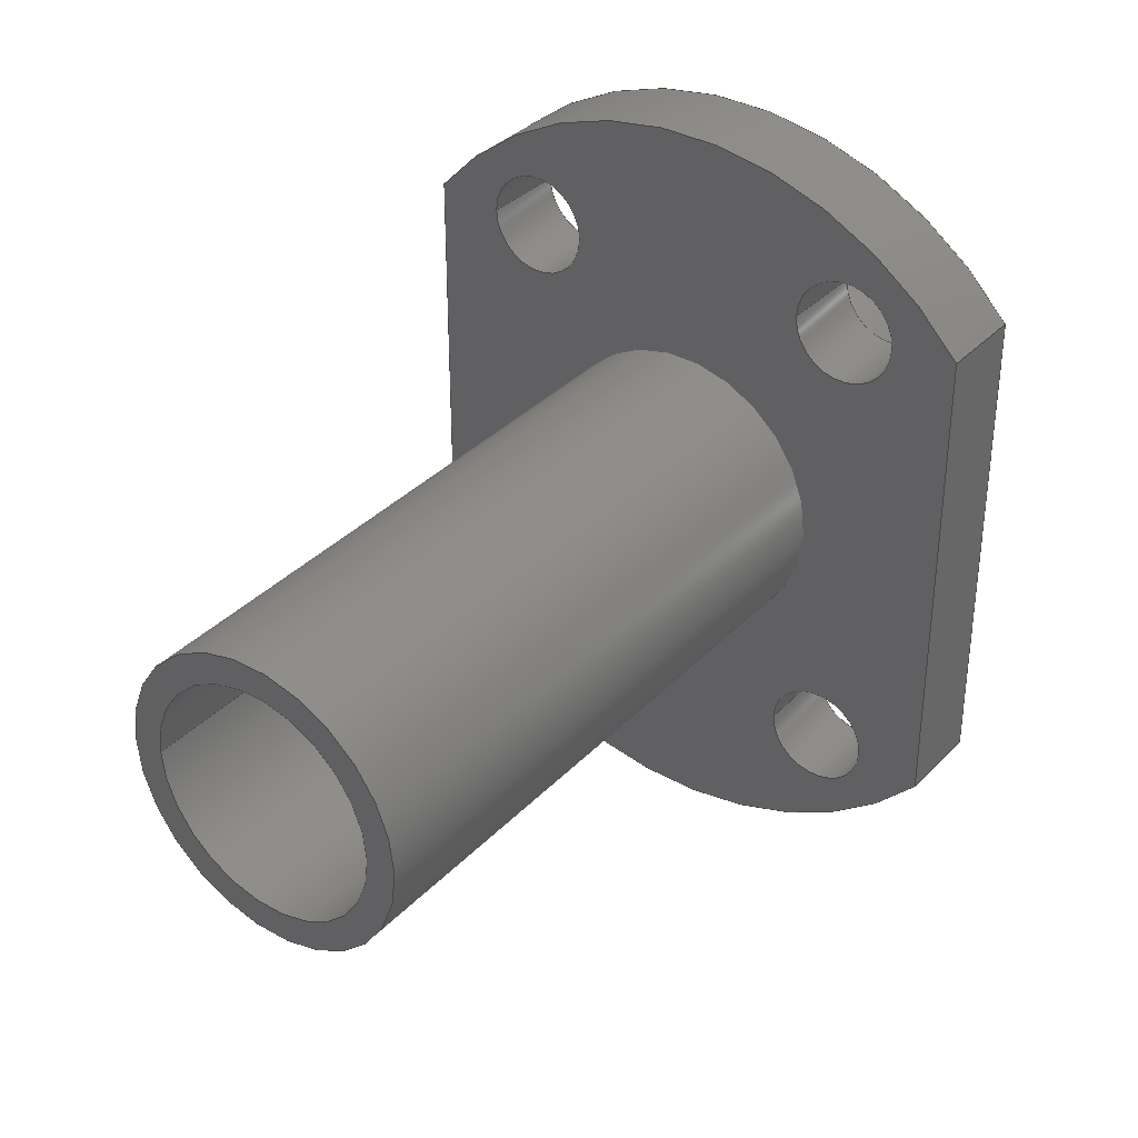
<metadata>
{"format":"step","ext":"step","renderer":"f3d","projection":"perspective","resolution":1024,"background":"white","views":[{"elev":35.1,"azim":126.9,"up":"+Y"}]}
</metadata>
<code>
ISO-10303-21;
DATA;
#1=MECHANICAL_DESIGN_GEOMETRIC_PRESENTATION_REPRESENTATION('',(#4),#463);
#2=SHAPE_REPRESENTATION_RELATIONSHIP('SRR','None',#470,#3);
#3=ADVANCED_BREP_SHAPE_REPRESENTATION('',(#5),#462);
#4=STYLED_ITEM('',(#480),#5);
#5=MANIFOLD_SOLID_BREP('Body1',#259);
#6=FACE_BOUND('',#41,.T.);
#7=FACE_BOUND('',#44,.T.);
#8=FACE_BOUND('',#55,.T.);
#9=FACE_BOUND('',#56,.T.);
#10=FACE_BOUND('',#57,.T.);
#11=FACE_BOUND('',#58,.T.);
#12=FACE_BOUND('',#59,.T.);
#13=FACE_BOUND('',#61,.T.);
#14=FACE_BOUND('',#62,.T.);
#15=FACE_BOUND('',#63,.T.);
#16=FACE_BOUND('',#64,.T.);
#17=FACE_BOUND('',#65,.T.);
#18=PLANE('',#276);
#19=PLANE('',#281);
#20=PLANE('',#296);
#21=PLANE('',#300);
#22=PLANE('',#304);
#23=PLANE('',#305);
#24=FACE_OUTER_BOUND('',#39,.T.);
#25=FACE_OUTER_BOUND('',#40,.T.);
#26=FACE_OUTER_BOUND('',#42,.T.);
#27=FACE_OUTER_BOUND('',#43,.T.);
#28=FACE_OUTER_BOUND('',#45,.T.);
#29=FACE_OUTER_BOUND('',#46,.T.);
#30=FACE_OUTER_BOUND('',#47,.T.);
#31=FACE_OUTER_BOUND('',#48,.T.);
#32=FACE_OUTER_BOUND('',#49,.T.);
#33=FACE_OUTER_BOUND('',#50,.T.);
#34=FACE_OUTER_BOUND('',#51,.T.);
#35=FACE_OUTER_BOUND('',#52,.T.);
#36=FACE_OUTER_BOUND('',#53,.T.);
#37=FACE_OUTER_BOUND('',#54,.T.);
#38=FACE_OUTER_BOUND('',#60,.T.);
#39=EDGE_LOOP('',(#169,#170,#171,#172));
#40=EDGE_LOOP('',(#173));
#41=EDGE_LOOP('',(#174));
#42=EDGE_LOOP('',(#175,#176,#177,#178));
#43=EDGE_LOOP('',(#179));
#44=EDGE_LOOP('',(#180));
#45=EDGE_LOOP('',(#181,#182,#183,#184));
#46=EDGE_LOOP('',(#185,#186,#187,#188));
#47=EDGE_LOOP('',(#189,#190,#191,#192));
#48=EDGE_LOOP('',(#193,#194,#195,#196));
#49=EDGE_LOOP('',(#197,#198,#199,#200));
#50=EDGE_LOOP('',(#201,#202,#203,#204));
#51=EDGE_LOOP('',(#205,#206,#207,#208));
#52=EDGE_LOOP('',(#209,#210,#211,#212));
#53=EDGE_LOOP('',(#213,#214,#215,#216));
#54=EDGE_LOOP('',(#217,#218,#219,#220));
#55=EDGE_LOOP('',(#221));
#56=EDGE_LOOP('',(#222));
#57=EDGE_LOOP('',(#223));
#58=EDGE_LOOP('',(#224));
#59=EDGE_LOOP('',(#225));
#60=EDGE_LOOP('',(#226,#227,#228,#229));
#61=EDGE_LOOP('',(#230));
#62=EDGE_LOOP('',(#231));
#63=EDGE_LOOP('',(#232));
#64=EDGE_LOOP('',(#233));
#65=EDGE_LOOP('',(#234));
#66=LINE('',#394,#81);
#67=LINE('',#403,#82);
#68=LINE('',#409,#83);
#69=LINE('',#414,#84);
#70=LINE('',#420,#85);
#71=LINE('',#426,#86);
#72=LINE('',#432,#87);
#73=LINE('',#437,#88);
#74=LINE('',#439,#89);
#75=LINE('',#441,#90);
#76=LINE('',#442,#91);
#77=LINE('',#448,#92);
#78=LINE('',#451,#93);
#79=LINE('',#453,#94);
#80=LINE('',#454,#95);
#81=VECTOR('',#312,0.5);
#82=VECTOR('',#323,0.5);
#83=VECTOR('',#332,0.4);
#84=VECTOR('',#337,0.175);
#85=VECTOR('',#344,0.175);
#86=VECTOR('',#351,0.175);
#87=VECTOR('',#358,0.175);
#88=VECTOR('',#363,1);
#89=VECTOR('',#364,1);
#90=VECTOR('',#365,1);
#91=VECTOR('',#366,1);
#92=VECTOR('',#373,1);
#93=VECTOR('',#376,1);
#94=VECTOR('',#377,1);
#95=VECTOR('',#378,1);
#96=CIRCLE('',#274,0.5);
#97=CIRCLE('',#275,0.5);
#98=CIRCLE('',#277,0.4);
#99=CIRCLE('',#279,0.5);
#100=CIRCLE('',#280,0.5);
#101=CIRCLE('',#282,0.4);
#102=CIRCLE('',#285,0.175);
#103=CIRCLE('',#286,0.175);
#104=CIRCLE('',#288,0.175);
#105=CIRCLE('',#289,0.175);
#106=CIRCLE('',#291,0.175);
#107=CIRCLE('',#292,0.175);
#108=CIRCLE('',#294,0.175);
#109=CIRCLE('',#295,0.175);
#110=CIRCLE('',#298,1.3);
#111=CIRCLE('',#299,1.3);
#112=CIRCLE('',#302,1.3);
#113=CIRCLE('',#303,1.3);
#114=VERTEX_POINT('',#391);
#115=VERTEX_POINT('',#393);
#116=VERTEX_POINT('',#397);
#117=VERTEX_POINT('',#400);
#118=VERTEX_POINT('',#402);
#119=VERTEX_POINT('',#406);
#120=VERTEX_POINT('',#411);
#121=VERTEX_POINT('',#413);
#122=VERTEX_POINT('',#417);
#123=VERTEX_POINT('',#419);
#124=VERTEX_POINT('',#423);
#125=VERTEX_POINT('',#425);
#126=VERTEX_POINT('',#429);
#127=VERTEX_POINT('',#431);
#128=VERTEX_POINT('',#435);
#129=VERTEX_POINT('',#436);
#130=VERTEX_POINT('',#438);
#131=VERTEX_POINT('',#440);
#132=VERTEX_POINT('',#444);
#133=VERTEX_POINT('',#446);
#134=VERTEX_POINT('',#450);
#135=VERTEX_POINT('',#452);
#136=EDGE_CURVE('',#114,#114,#96,.T.);
#137=EDGE_CURVE('',#114,#115,#66,.T.);
#138=EDGE_CURVE('',#115,#115,#97,.T.);
#139=EDGE_CURVE('',#116,#116,#98,.T.);
#140=EDGE_CURVE('',#117,#117,#99,.T.);
#141=EDGE_CURVE('',#117,#118,#67,.T.);
#142=EDGE_CURVE('',#118,#118,#100,.T.);
#143=EDGE_CURVE('',#119,#119,#101,.T.);
#144=EDGE_CURVE('',#119,#116,#68,.T.);
#145=EDGE_CURVE('',#120,#120,#102,.T.);
#146=EDGE_CURVE('',#120,#121,#69,.T.);
#147=EDGE_CURVE('',#121,#121,#103,.T.);
#148=EDGE_CURVE('',#122,#122,#104,.T.);
#149=EDGE_CURVE('',#122,#123,#70,.T.);
#150=EDGE_CURVE('',#123,#123,#105,.T.);
#151=EDGE_CURVE('',#124,#124,#106,.T.);
#152=EDGE_CURVE('',#124,#125,#71,.T.);
#153=EDGE_CURVE('',#125,#125,#107,.T.);
#154=EDGE_CURVE('',#126,#126,#108,.T.);
#155=EDGE_CURVE('',#126,#127,#72,.T.);
#156=EDGE_CURVE('',#127,#127,#109,.T.);
#157=EDGE_CURVE('',#128,#129,#73,.T.);
#158=EDGE_CURVE('',#128,#130,#74,.T.);
#159=EDGE_CURVE('',#131,#130,#75,.T.);
#160=EDGE_CURVE('',#129,#131,#76,.T.);
#161=EDGE_CURVE('',#132,#129,#110,.T.);
#162=EDGE_CURVE('',#133,#131,#111,.T.);
#163=EDGE_CURVE('',#132,#133,#77,.T.);
#164=EDGE_CURVE('',#132,#134,#78,.T.);
#165=EDGE_CURVE('',#135,#133,#79,.T.);
#166=EDGE_CURVE('',#134,#135,#80,.T.);
#167=EDGE_CURVE('',#128,#134,#112,.T.);
#168=EDGE_CURVE('',#130,#135,#113,.T.);
#169=ORIENTED_EDGE('',*,*,#136,.F.);
#170=ORIENTED_EDGE('',*,*,#137,.T.);
#171=ORIENTED_EDGE('',*,*,#138,.F.);
#172=ORIENTED_EDGE('',*,*,#137,.F.);
#173=ORIENTED_EDGE('',*,*,#136,.T.);
#174=ORIENTED_EDGE('',*,*,#139,.T.);
#175=ORIENTED_EDGE('',*,*,#140,.F.);
#176=ORIENTED_EDGE('',*,*,#141,.T.);
#177=ORIENTED_EDGE('',*,*,#142,.F.);
#178=ORIENTED_EDGE('',*,*,#141,.F.);
#179=ORIENTED_EDGE('',*,*,#140,.T.);
#180=ORIENTED_EDGE('',*,*,#143,.T.);
#181=ORIENTED_EDGE('',*,*,#143,.F.);
#182=ORIENTED_EDGE('',*,*,#144,.T.);
#183=ORIENTED_EDGE('',*,*,#139,.F.);
#184=ORIENTED_EDGE('',*,*,#144,.F.);
#185=ORIENTED_EDGE('',*,*,#145,.F.);
#186=ORIENTED_EDGE('',*,*,#146,.T.);
#187=ORIENTED_EDGE('',*,*,#147,.T.);
#188=ORIENTED_EDGE('',*,*,#146,.F.);
#189=ORIENTED_EDGE('',*,*,#148,.F.);
#190=ORIENTED_EDGE('',*,*,#149,.T.);
#191=ORIENTED_EDGE('',*,*,#150,.T.);
#192=ORIENTED_EDGE('',*,*,#149,.F.);
#193=ORIENTED_EDGE('',*,*,#151,.F.);
#194=ORIENTED_EDGE('',*,*,#152,.T.);
#195=ORIENTED_EDGE('',*,*,#153,.T.);
#196=ORIENTED_EDGE('',*,*,#152,.F.);
#197=ORIENTED_EDGE('',*,*,#154,.F.);
#198=ORIENTED_EDGE('',*,*,#155,.T.);
#199=ORIENTED_EDGE('',*,*,#156,.T.);
#200=ORIENTED_EDGE('',*,*,#155,.F.);
#201=ORIENTED_EDGE('',*,*,#157,.F.);
#202=ORIENTED_EDGE('',*,*,#158,.T.);
#203=ORIENTED_EDGE('',*,*,#159,.F.);
#204=ORIENTED_EDGE('',*,*,#160,.F.);
#205=ORIENTED_EDGE('',*,*,#161,.T.);
#206=ORIENTED_EDGE('',*,*,#160,.T.);
#207=ORIENTED_EDGE('',*,*,#162,.F.);
#208=ORIENTED_EDGE('',*,*,#163,.F.);
#209=ORIENTED_EDGE('',*,*,#164,.F.);
#210=ORIENTED_EDGE('',*,*,#163,.T.);
#211=ORIENTED_EDGE('',*,*,#165,.F.);
#212=ORIENTED_EDGE('',*,*,#166,.F.);
#213=ORIENTED_EDGE('',*,*,#167,.T.);
#214=ORIENTED_EDGE('',*,*,#166,.T.);
#215=ORIENTED_EDGE('',*,*,#168,.F.);
#216=ORIENTED_EDGE('',*,*,#158,.F.);
#217=ORIENTED_EDGE('',*,*,#168,.T.);
#218=ORIENTED_EDGE('',*,*,#165,.T.);
#219=ORIENTED_EDGE('',*,*,#162,.T.);
#220=ORIENTED_EDGE('',*,*,#159,.T.);
#221=ORIENTED_EDGE('',*,*,#142,.T.);
#222=ORIENTED_EDGE('',*,*,#154,.T.);
#223=ORIENTED_EDGE('',*,*,#151,.T.);
#224=ORIENTED_EDGE('',*,*,#148,.T.);
#225=ORIENTED_EDGE('',*,*,#145,.T.);
#226=ORIENTED_EDGE('',*,*,#167,.F.);
#227=ORIENTED_EDGE('',*,*,#157,.T.);
#228=ORIENTED_EDGE('',*,*,#161,.F.);
#229=ORIENTED_EDGE('',*,*,#164,.T.);
#230=ORIENTED_EDGE('',*,*,#138,.T.);
#231=ORIENTED_EDGE('',*,*,#156,.F.);
#232=ORIENTED_EDGE('',*,*,#153,.F.);
#233=ORIENTED_EDGE('',*,*,#150,.F.);
#234=ORIENTED_EDGE('',*,*,#147,.F.);
#235=CYLINDRICAL_SURFACE('',#273,0.5);
#236=CYLINDRICAL_SURFACE('',#278,0.5);
#237=CYLINDRICAL_SURFACE('',#283,0.4);
#238=CYLINDRICAL_SURFACE('',#284,0.175);
#239=CYLINDRICAL_SURFACE('',#287,0.175);
#240=CYLINDRICAL_SURFACE('',#290,0.175);
#241=CYLINDRICAL_SURFACE('',#293,0.175);
#242=CYLINDRICAL_SURFACE('',#297,1.3);
#243=CYLINDRICAL_SURFACE('',#301,1.3);
#244=ADVANCED_FACE('',(#24),#235,.T.);
#245=ADVANCED_FACE('',(#25,#6),#18,.T.);
#246=ADVANCED_FACE('',(#26),#236,.T.);
#247=ADVANCED_FACE('',(#27,#7),#19,.T.);
#248=ADVANCED_FACE('',(#28),#237,.F.);
#249=ADVANCED_FACE('',(#29),#238,.F.);
#250=ADVANCED_FACE('',(#30),#239,.F.);
#251=ADVANCED_FACE('',(#31),#240,.F.);
#252=ADVANCED_FACE('',(#32),#241,.F.);
#253=ADVANCED_FACE('',(#33),#20,.T.);
#254=ADVANCED_FACE('',(#34),#242,.T.);
#255=ADVANCED_FACE('',(#35),#21,.T.);
#256=ADVANCED_FACE('',(#36),#243,.T.);
#257=ADVANCED_FACE('',(#37,#8,#9,#10,#11,#12),#22,.T.);
#258=ADVANCED_FACE('',(#38,#13,#14,#15,#16,#17),#23,.F.);
#259=CLOSED_SHELL('',(#244,#245,#246,#247,#248,#249,#250,#251,#252,#253,
#254,#255,#256,#257,#258));
#260=DERIVED_UNIT_ELEMENT(#262,1);
#261=DERIVED_UNIT_ELEMENT(#465,3);
#262=(
MASS_UNIT()
NAMED_UNIT(*)
SI_UNIT(.KILO.,.GRAM.)
);
#263=DERIVED_UNIT((#260,#261));
#264=MEASURE_REPRESENTATION_ITEM('density measure',
POSITIVE_RATIO_MEASURE(7850),#263);
#265=PROPERTY_DEFINITION_REPRESENTATION(#270,#267);
#266=PROPERTY_DEFINITION_REPRESENTATION(#271,#268);
#267=REPRESENTATION('material name',(#269),#462);
#268=REPRESENTATION('density',(#264),#462);
#269=DESCRIPTIVE_REPRESENTATION_ITEM('Steel','Steel');
#270=PROPERTY_DEFINITION('material property','material name',#472);
#271=PROPERTY_DEFINITION('material property','density of part',#472);
#272=AXIS2_PLACEMENT_3D('placement',#389,#306,#307);
#273=AXIS2_PLACEMENT_3D('',#390,#308,#309);
#274=AXIS2_PLACEMENT_3D('',#392,#310,#311);
#275=AXIS2_PLACEMENT_3D('',#395,#313,#314);
#276=AXIS2_PLACEMENT_3D('',#396,#315,#316);
#277=AXIS2_PLACEMENT_3D('',#398,#317,#318);
#278=AXIS2_PLACEMENT_3D('',#399,#319,#320);
#279=AXIS2_PLACEMENT_3D('',#401,#321,#322);
#280=AXIS2_PLACEMENT_3D('',#404,#324,#325);
#281=AXIS2_PLACEMENT_3D('',#405,#326,#327);
#282=AXIS2_PLACEMENT_3D('',#407,#328,#329);
#283=AXIS2_PLACEMENT_3D('',#408,#330,#331);
#284=AXIS2_PLACEMENT_3D('',#410,#333,#334);
#285=AXIS2_PLACEMENT_3D('',#412,#335,#336);
#286=AXIS2_PLACEMENT_3D('',#415,#338,#339);
#287=AXIS2_PLACEMENT_3D('',#416,#340,#341);
#288=AXIS2_PLACEMENT_3D('',#418,#342,#343);
#289=AXIS2_PLACEMENT_3D('',#421,#345,#346);
#290=AXIS2_PLACEMENT_3D('',#422,#347,#348);
#291=AXIS2_PLACEMENT_3D('',#424,#349,#350);
#292=AXIS2_PLACEMENT_3D('',#427,#352,#353);
#293=AXIS2_PLACEMENT_3D('',#428,#354,#355);
#294=AXIS2_PLACEMENT_3D('',#430,#356,#357);
#295=AXIS2_PLACEMENT_3D('',#433,#359,#360);
#296=AXIS2_PLACEMENT_3D('',#434,#361,#362);
#297=AXIS2_PLACEMENT_3D('',#443,#367,#368);
#298=AXIS2_PLACEMENT_3D('',#445,#369,#370);
#299=AXIS2_PLACEMENT_3D('',#447,#371,#372);
#300=AXIS2_PLACEMENT_3D('',#449,#374,#375);
#301=AXIS2_PLACEMENT_3D('',#455,#379,#380);
#302=AXIS2_PLACEMENT_3D('',#456,#381,#382);
#303=AXIS2_PLACEMENT_3D('',#457,#383,#384);
#304=AXIS2_PLACEMENT_3D('',#458,#385,#386);
#305=AXIS2_PLACEMENT_3D('',#459,#387,#388);
#306=DIRECTION('axis',(0,0,1));
#307=DIRECTION('refdir',(1,0,0));
#308=DIRECTION('center_axis',(-1,0,0));
#309=DIRECTION('ref_axis',(0,0,1));
#310=DIRECTION('center_axis',(-1,0,0));
#311=DIRECTION('ref_axis',(0,0,1));
#312=DIRECTION('',(1,0,0));
#313=DIRECTION('center_axis',(1,0,0));
#314=DIRECTION('ref_axis',(0,0,1));
#315=DIRECTION('center_axis',(-1,0,0));
#316=DIRECTION('ref_axis',(0,0,1));
#317=DIRECTION('center_axis',(1,0,0));
#318=DIRECTION('ref_axis',(0,0,1));
#319=DIRECTION('center_axis',(1,0,0));
#320=DIRECTION('ref_axis',(0,0,-1));
#321=DIRECTION('center_axis',(1,0,0));
#322=DIRECTION('ref_axis',(0,0,-1));
#323=DIRECTION('',(-1,0,0));
#324=DIRECTION('center_axis',(-1,0,0));
#325=DIRECTION('ref_axis',(0,0,-1));
#326=DIRECTION('center_axis',(1,0,0));
#327=DIRECTION('ref_axis',(0,0,-1));
#328=DIRECTION('center_axis',(-1,0,0));
#329=DIRECTION('ref_axis',(0,0,-1));
#330=DIRECTION('center_axis',(1,0,0));
#331=DIRECTION('ref_axis',(0,0,-1));
#332=DIRECTION('',(-1,0,0));
#333=DIRECTION('center_axis',(1,0,0));
#334=DIRECTION('ref_axis',(0,0,-1));
#335=DIRECTION('center_axis',(-1,0,0));
#336=DIRECTION('ref_axis',(0,0,-1));
#337=DIRECTION('',(-1,0,0));
#338=DIRECTION('center_axis',(-1,0,0));
#339=DIRECTION('ref_axis',(0,0,-1));
#340=DIRECTION('center_axis',(1,0,0));
#341=DIRECTION('ref_axis',(0,0,-1));
#342=DIRECTION('center_axis',(-1,0,0));
#343=DIRECTION('ref_axis',(0,0,-1));
#344=DIRECTION('',(-1,0,0));
#345=DIRECTION('center_axis',(-1,0,0));
#346=DIRECTION('ref_axis',(0,0,-1));
#347=DIRECTION('center_axis',(1,0,0));
#348=DIRECTION('ref_axis',(0,0,-1));
#349=DIRECTION('center_axis',(-1,0,0));
#350=DIRECTION('ref_axis',(0,0,-1));
#351=DIRECTION('',(-1,0,0));
#352=DIRECTION('center_axis',(-1,0,0));
#353=DIRECTION('ref_axis',(0,0,-1));
#354=DIRECTION('center_axis',(1,0,0));
#355=DIRECTION('ref_axis',(0,0,-1));
#356=DIRECTION('center_axis',(-1,0,0));
#357=DIRECTION('ref_axis',(0,0,-1));
#358=DIRECTION('',(-1,0,0));
#359=DIRECTION('center_axis',(-1,0,0));
#360=DIRECTION('ref_axis',(0,0,-1));
#361=DIRECTION('center_axis',(0,0,-1));
#362=DIRECTION('ref_axis',(0,1,0));
#363=DIRECTION('',(0,-1,0));
#364=DIRECTION('',(1,0,0));
#365=DIRECTION('',(0,1,0));
#366=DIRECTION('',(1,0,0));
#367=DIRECTION('center_axis',(1,0,0));
#368=DIRECTION('ref_axis',(0,-0.639,0.7692));
#369=DIRECTION('center_axis',(1,0,0));
#370=DIRECTION('ref_axis',(0,-0.639,0.7692));
#371=DIRECTION('center_axis',(1,0,0));
#372=DIRECTION('ref_axis',(0,-0.639,0.7692));
#373=DIRECTION('',(1,0,0));
#374=DIRECTION('center_axis',(0,0,1));
#375=DIRECTION('ref_axis',(0,-1,0));
#376=DIRECTION('',(0,1,0));
#377=DIRECTION('',(0,-1,0));
#378=DIRECTION('',(1,0,0));
#379=DIRECTION('center_axis',(1,0,0));
#380=DIRECTION('ref_axis',(0,0.639,-0.7692));
#381=DIRECTION('center_axis',(1,0,0));
#382=DIRECTION('ref_axis',(0,0.639,-0.7692));
#383=DIRECTION('center_axis',(1,0,0));
#384=DIRECTION('ref_axis',(0,0.639,-0.7692));
#385=DIRECTION('center_axis',(1,0,0));
#386=DIRECTION('ref_axis',(0,0,-1));
#387=DIRECTION('center_axis',(1,0,0));
#388=DIRECTION('ref_axis',(0,0,-1));
#389=CARTESIAN_POINT('',(0,0,0));
#390=CARTESIAN_POINT('Origin',(0,4.186,7.948));
#391=CARTESIAN_POINT('',(-0.55,4.186,7.448));
#392=CARTESIAN_POINT('Origin',(-0.55,4.186,7.948));
#393=CARTESIAN_POINT('',(0,4.186,7.448));
#394=CARTESIAN_POINT('',(0,4.186,7.448));
#395=CARTESIAN_POINT('Origin',(0,4.186,7.948));
#396=CARTESIAN_POINT('Origin',(-0.55,4.186,7.948));
#397=CARTESIAN_POINT('',(-0.55,4.186,8.348));
#398=CARTESIAN_POINT('Origin',(-0.55,4.186,7.948));
#399=CARTESIAN_POINT('Origin',(0.3,4.186,7.948));
#400=CARTESIAN_POINT('',(2.4,4.186,8.448));
#401=CARTESIAN_POINT('Origin',(2.4,4.186,7.948));
#402=CARTESIAN_POINT('',(0.3,4.186,8.448));
#403=CARTESIAN_POINT('',(0.3,4.186,8.448));
#404=CARTESIAN_POINT('Origin',(0.3,4.186,7.948));
#405=CARTESIAN_POINT('Origin',(2.4,4.186,7.948));
#406=CARTESIAN_POINT('',(2.4,4.186,8.348));
#407=CARTESIAN_POINT('Origin',(2.4,4.186,7.948));
#408=CARTESIAN_POINT('Origin',(0,4.186,7.948));
#409=CARTESIAN_POINT('',(0,4.186,8.348));
#410=CARTESIAN_POINT('Origin',(0,4.986,7.348));
#411=CARTESIAN_POINT('',(0.3,4.986,7.523));
#412=CARTESIAN_POINT('Origin',(0.3,4.986,7.348));
#413=CARTESIAN_POINT('',(0,4.986,7.523));
#414=CARTESIAN_POINT('',(0,4.986,7.523));
#415=CARTESIAN_POINT('Origin',(0,4.986,7.348));
#416=CARTESIAN_POINT('Origin',(0,3.386,8.548));
#417=CARTESIAN_POINT('',(0.3,3.386,8.723));
#418=CARTESIAN_POINT('Origin',(0.3,3.386,8.548));
#419=CARTESIAN_POINT('',(0,3.386,8.723));
#420=CARTESIAN_POINT('',(0,3.386,8.723));
#421=CARTESIAN_POINT('Origin',(0,3.386,8.548));
#422=CARTESIAN_POINT('Origin',(0,4.986,8.548));
#423=CARTESIAN_POINT('',(0.3,4.986,8.723));
#424=CARTESIAN_POINT('Origin',(0.3,4.986,8.548));
#425=CARTESIAN_POINT('',(0,4.986,8.723));
#426=CARTESIAN_POINT('',(0,4.986,8.723));
#427=CARTESIAN_POINT('Origin',(0,4.986,8.548));
#428=CARTESIAN_POINT('Origin',(0,3.386,7.348));
#429=CARTESIAN_POINT('',(0.3,3.386,7.523));
#430=CARTESIAN_POINT('Origin',(0.3,3.386,7.348));
#431=CARTESIAN_POINT('',(0,3.386,7.523));
#432=CARTESIAN_POINT('',(0,3.386,7.523));
#433=CARTESIAN_POINT('Origin',(0,3.386,7.348));
#434=CARTESIAN_POINT('Origin',(0,3.355,6.948));
#435=CARTESIAN_POINT('',(0,5.017,6.948));
#436=CARTESIAN_POINT('',(0,3.355,6.948));
#437=CARTESIAN_POINT('',(0,5.017,6.948));
#438=CARTESIAN_POINT('',(0.3,5.017,6.948));
#439=CARTESIAN_POINT('',(0,5.017,6.948));
#440=CARTESIAN_POINT('',(0.3,3.355,6.948));
#441=CARTESIAN_POINT('',(0.3,5.017,6.948));
#442=CARTESIAN_POINT('',(0,3.355,6.948));
#443=CARTESIAN_POINT('Origin',(0,4.186,7.948));
#444=CARTESIAN_POINT('',(0,3.355,8.948));
#445=CARTESIAN_POINT('Origin',(0,4.186,7.948));
#446=CARTESIAN_POINT('',(0.3,3.355,8.948));
#447=CARTESIAN_POINT('Origin',(0.3,4.186,7.948));
#448=CARTESIAN_POINT('',(0,3.355,8.948));
#449=CARTESIAN_POINT('Origin',(0,5.017,8.948));
#450=CARTESIAN_POINT('',(0,5.017,8.948));
#451=CARTESIAN_POINT('',(0,3.355,8.948));
#452=CARTESIAN_POINT('',(0.3,5.017,8.948));
#453=CARTESIAN_POINT('',(0.3,3.355,8.948));
#454=CARTESIAN_POINT('',(0,5.017,8.948));
#455=CARTESIAN_POINT('Origin',(0,4.186,7.948));
#456=CARTESIAN_POINT('Origin',(0,4.186,7.948));
#457=CARTESIAN_POINT('Origin',(0.3,4.186,7.948));
#458=CARTESIAN_POINT('Origin',(0.3,4.186,7.948));
#459=CARTESIAN_POINT('Origin',(0,4.186,7.948));
#460=UNCERTAINTY_MEASURE_WITH_UNIT(LENGTH_MEASURE(0.001),#464,
'DISTANCE_ACCURACY_VALUE',
'Maximum model space distance between geometric entities at asserted c
onnectivities');
#461=UNCERTAINTY_MEASURE_WITH_UNIT(LENGTH_MEASURE(0.001),#464,
'DISTANCE_ACCURACY_VALUE',
'Maximum model space distance between geometric entities at asserted c
onnectivities');
#462=(
GEOMETRIC_REPRESENTATION_CONTEXT(3)
GLOBAL_UNCERTAINTY_ASSIGNED_CONTEXT((#460))
GLOBAL_UNIT_ASSIGNED_CONTEXT((#464,#466,#467))
REPRESENTATION_CONTEXT('','3D')
);
#463=(
GEOMETRIC_REPRESENTATION_CONTEXT(3)
GLOBAL_UNCERTAINTY_ASSIGNED_CONTEXT((#461))
GLOBAL_UNIT_ASSIGNED_CONTEXT((#464,#466,#467))
REPRESENTATION_CONTEXT('','3D')
);
#464=(
LENGTH_UNIT()
NAMED_UNIT(*)
SI_UNIT(.CENTI.,.METRE.)
);
#465=(
LENGTH_UNIT()
NAMED_UNIT(*)
SI_UNIT($,.METRE.)
);
#466=(
NAMED_UNIT(*)
PLANE_ANGLE_UNIT()
SI_UNIT($,.RADIAN.)
);
#467=(
NAMED_UNIT(*)
SI_UNIT($,.STERADIAN.)
SOLID_ANGLE_UNIT()
);
#468=SHAPE_DEFINITION_REPRESENTATION(#469,#470);
#469=PRODUCT_DEFINITION_SHAPE('',$,#472);
#470=SHAPE_REPRESENTATION('',(#272),#462);
#471=PRODUCT_DEFINITION_CONTEXT('part definition',#476,'design');
#472=PRODUCT_DEFINITION('FusionComponent','FusionComponent',#473,#471);
#473=PRODUCT_DEFINITION_FORMATION('',$,#478);
#474=PRODUCT_RELATED_PRODUCT_CATEGORY('FusionComponent',
'FusionComponent',(#478));
#475=APPLICATION_PROTOCOL_DEFINITION('international standard',
'automotive_design',2009,#476);
#476=APPLICATION_CONTEXT(
'Core Data for Automotive Mechanical Design Process');
#477=PRODUCT_CONTEXT('part definition',#476,'mechanical');
#478=PRODUCT('FusionComponent','FusionComponent',$,(#477));
#479=PRESENTATION_STYLE_ASSIGNMENT((#481));
#480=PRESENTATION_STYLE_ASSIGNMENT((#482));
#481=SURFACE_STYLE_USAGE(.BOTH.,#483);
#482=SURFACE_STYLE_USAGE(.BOTH.,#484);
#483=SURFACE_SIDE_STYLE('',(#485));
#484=SURFACE_SIDE_STYLE('',(#486));
#485=SURFACE_STYLE_FILL_AREA(#487);
#486=SURFACE_STYLE_FILL_AREA(#488);
#487=FILL_AREA_STYLE('Steel - Satin',(#489));
#488=FILL_AREA_STYLE('Aluminum - Satin',(#490));
#489=FILL_AREA_STYLE_COLOUR('Steel - Satin',#491);
#490=FILL_AREA_STYLE_COLOUR('Aluminum - Satin',#492);
#491=COLOUR_RGB('Steel - Satin',0.6275,0.6275,0.6275);
#492=COLOUR_RGB('Aluminum - Satin',0.9608,0.9608,0.9647);
ENDSEC;
END-ISO-10303-21;

</code>
